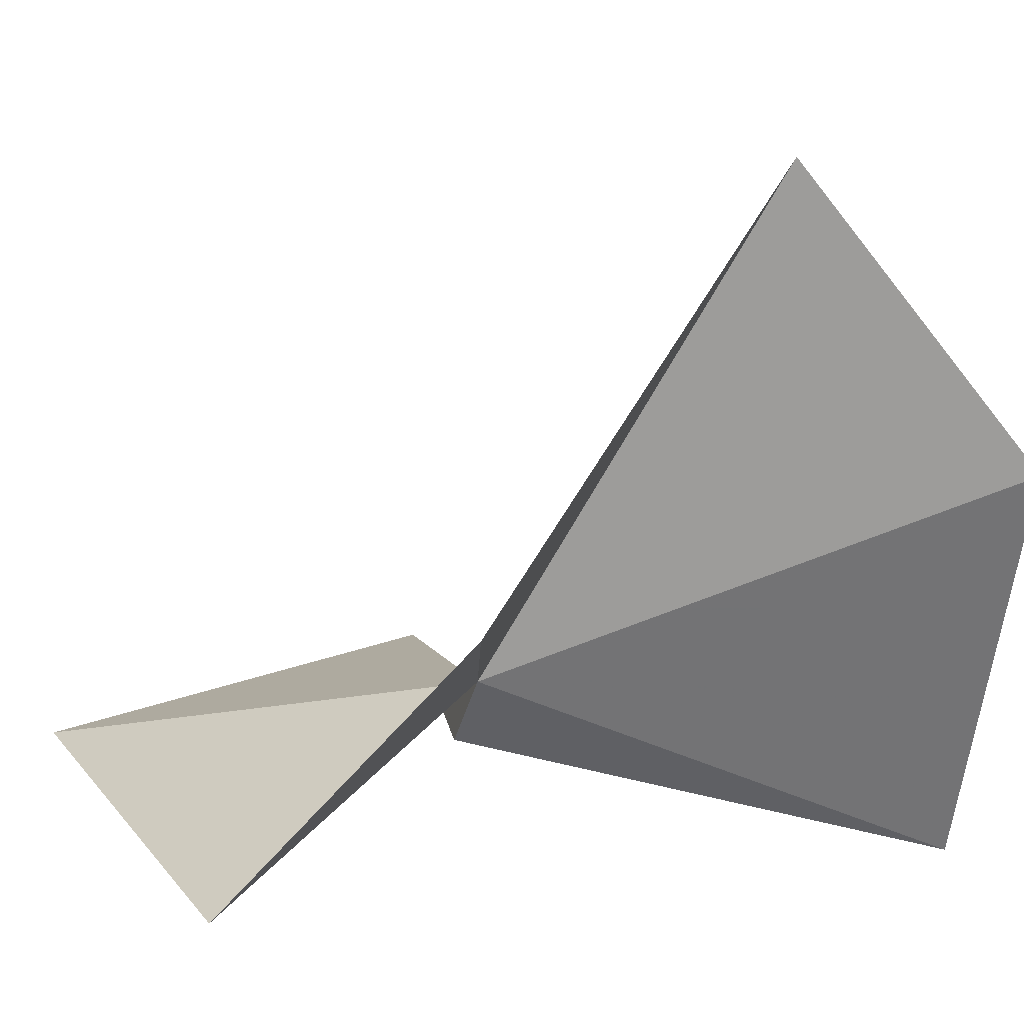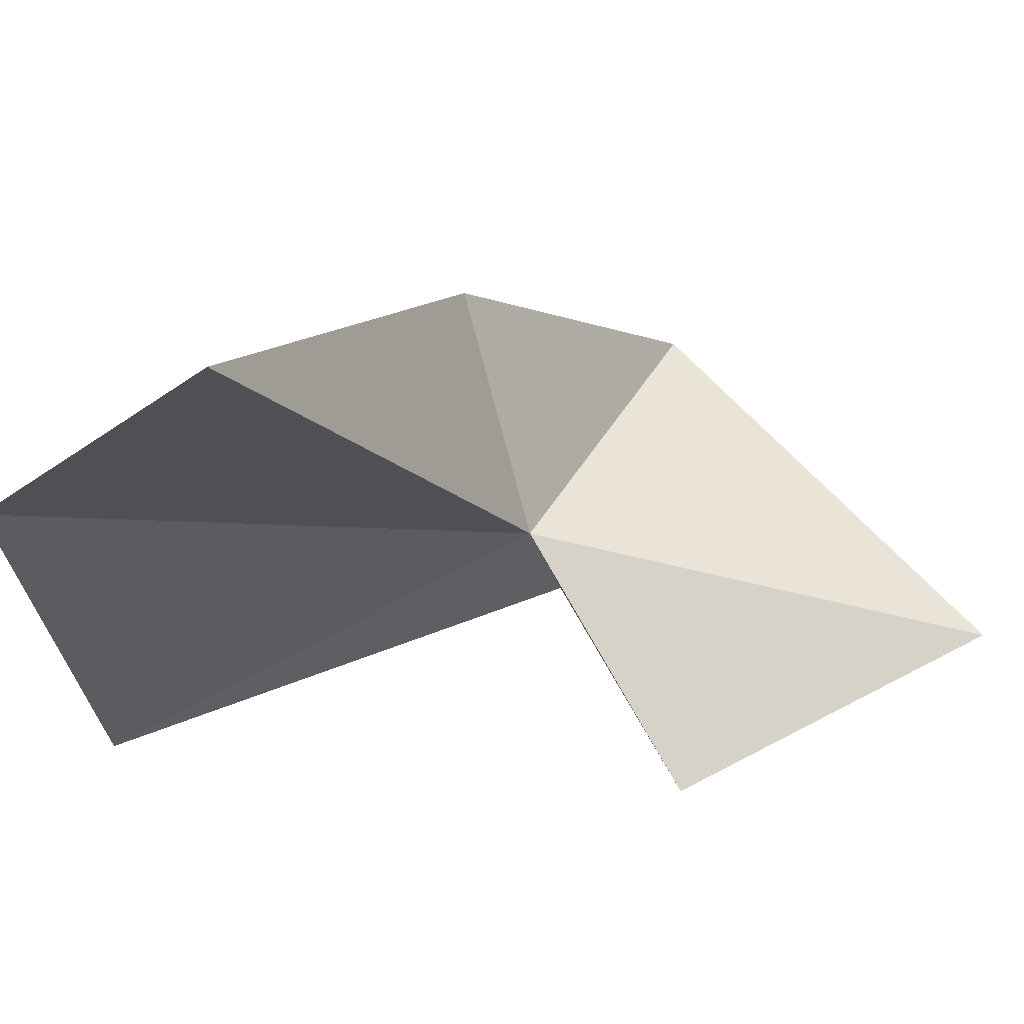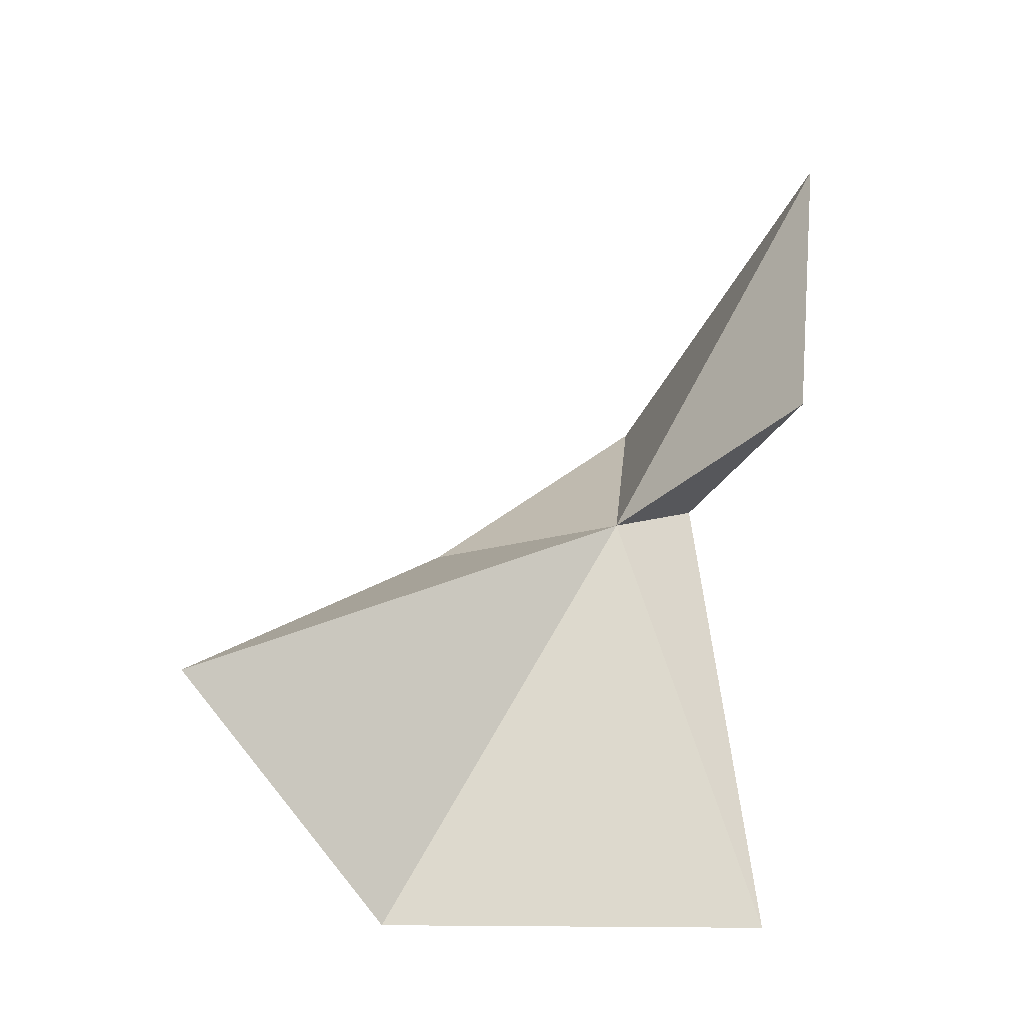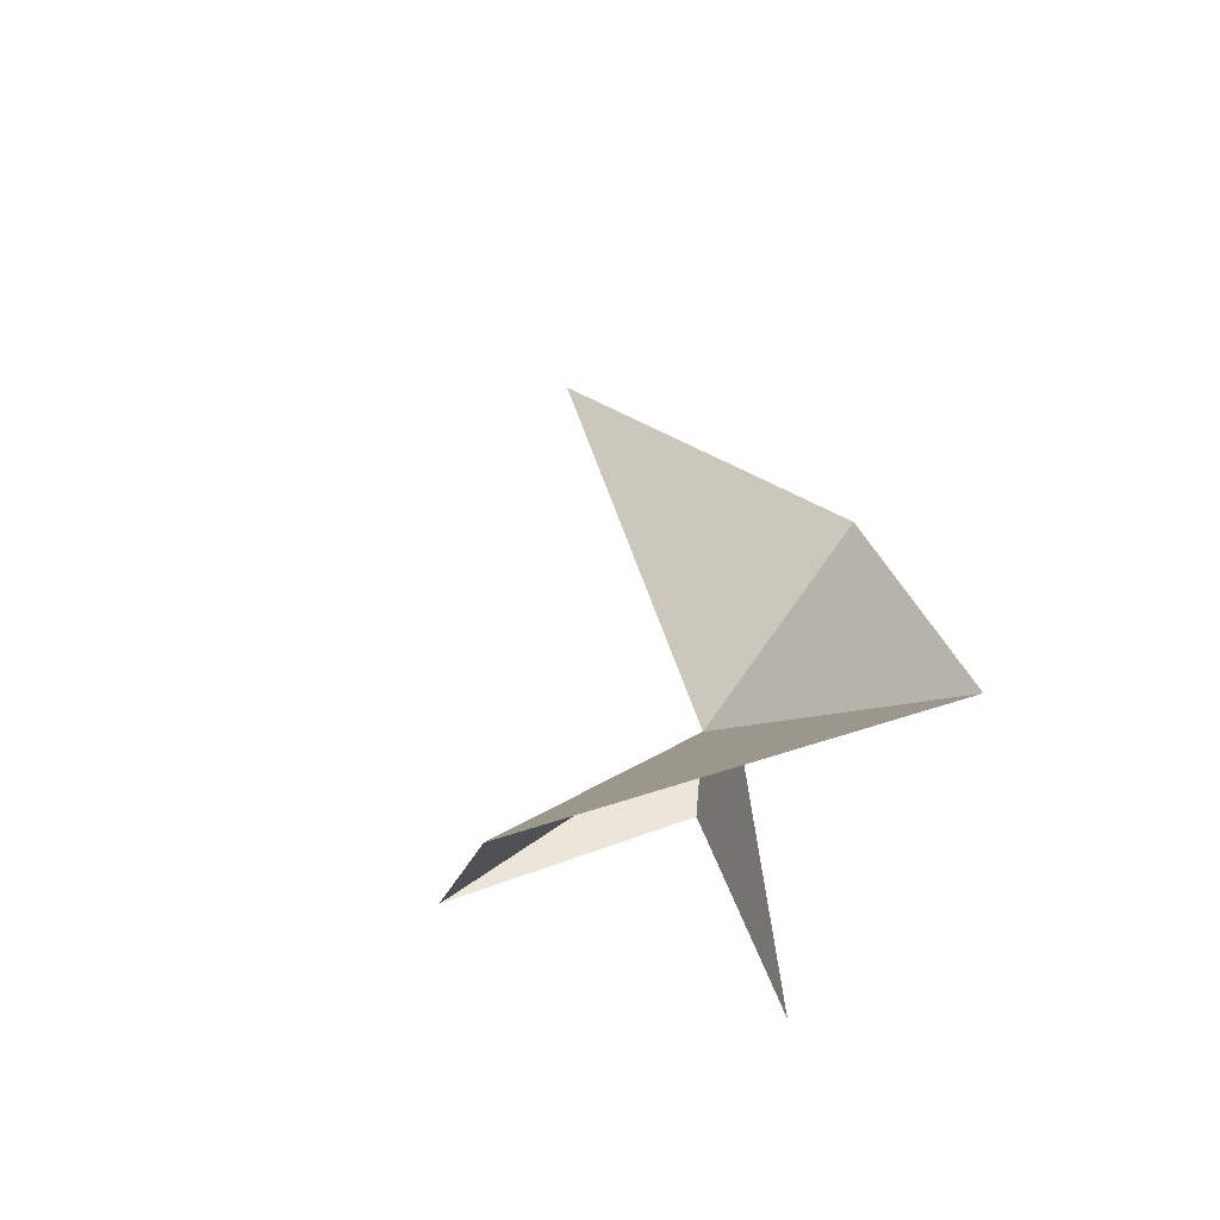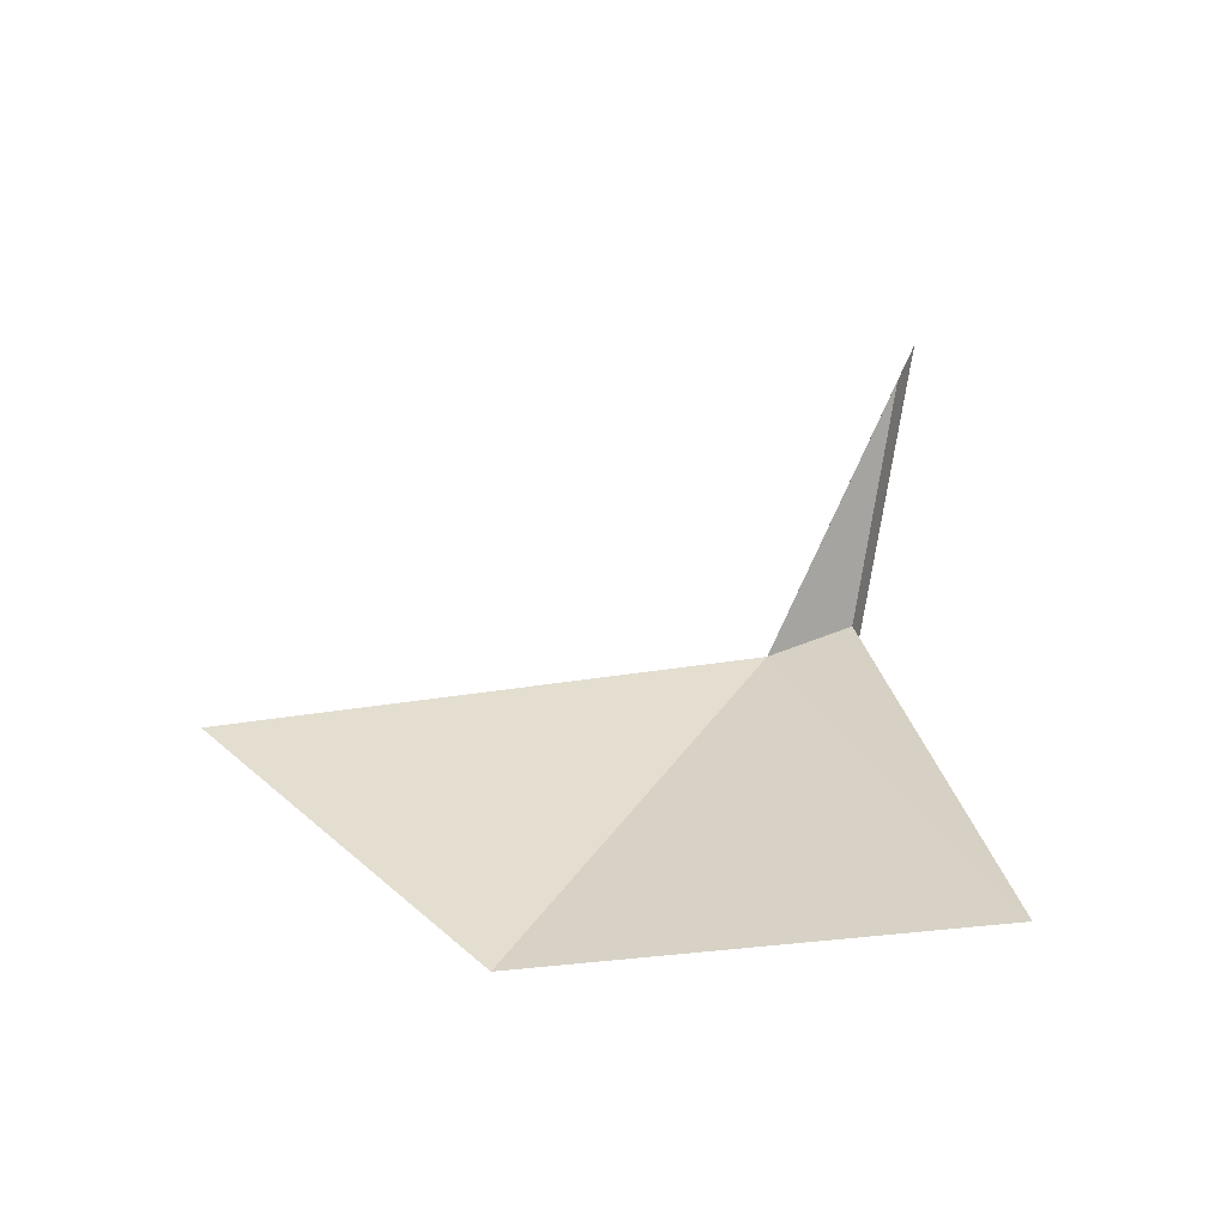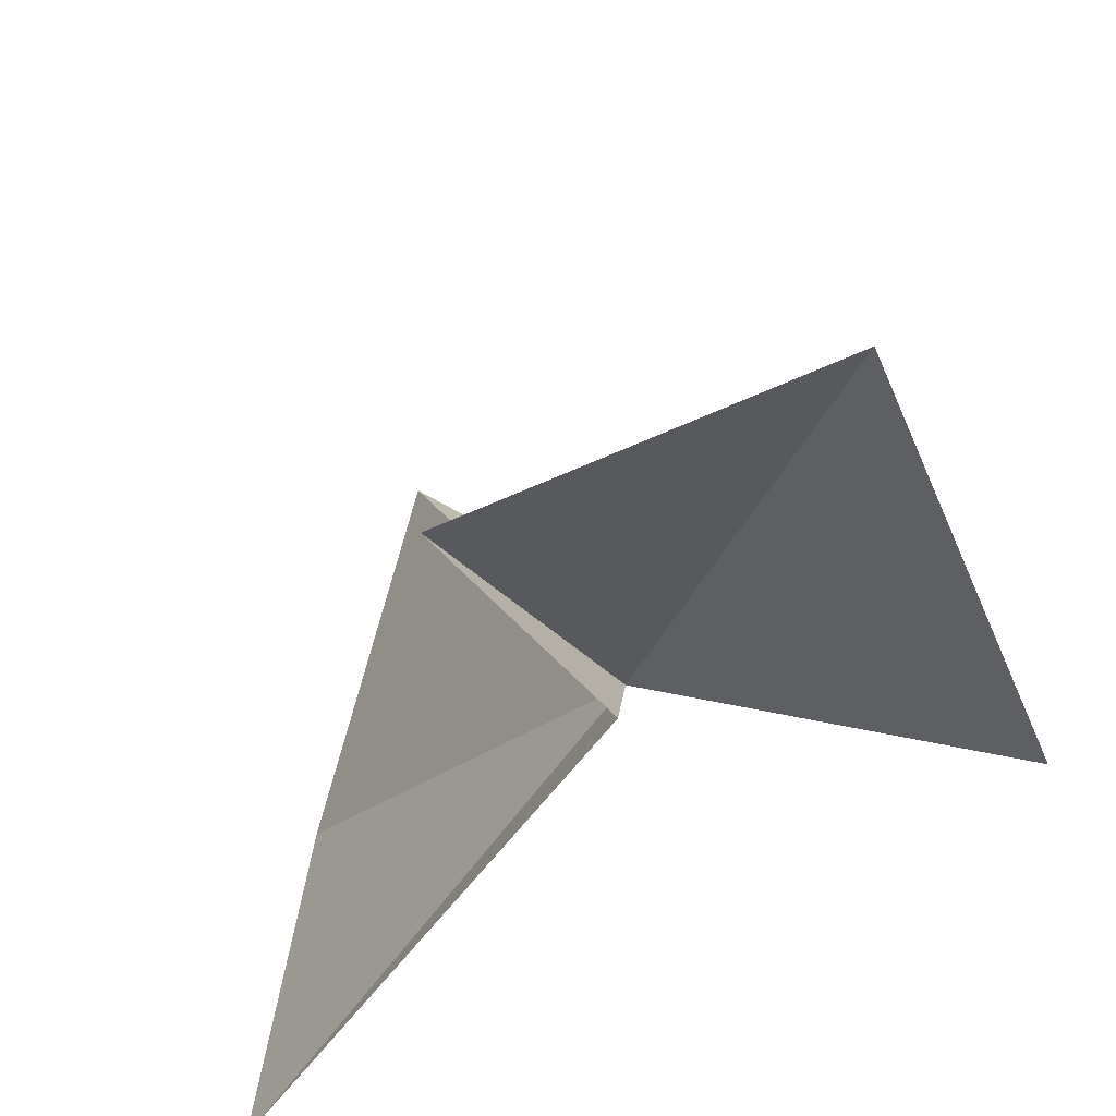
<metadata>
{"format":"obj","ext":"obj","renderer":"f3d","projection":"perspective","resolution":1024,"background":"white","views":[{"elev":24.5,"azim":82.0,"up":"+Y"},{"elev":63.9,"azim":-115.0,"up":"+Y"},{"elev":-29.5,"azim":-114.6,"up":"+Z"},{"elev":68.9,"azim":-18.0,"up":"+Z"},{"elev":-71.6,"azim":-96.5,"up":"+Z"},{"elev":-50.2,"azim":-49.4,"up":"+Y"}]}
</metadata>
<code>
v 0.06507 0.5508 0.9994
v 0.007133 0.5321 1.006
v 0.01551 0.5184 1.085
v 0.09072 0.5997 0.8982
v 0.07451 0.51 0.905
v 0.07024 0.6559 0.9417
v 0.1065 0.5812 1.004
v 0.1049 0.526 1.054
v 0.05796 0.5341 1.003
f 1 2 3
f 1 4 5
f 1 7 6
f 1 3 8
f 1 6 4
f 1 8 7
f 1 9 2
f 1 5 9

</code>
